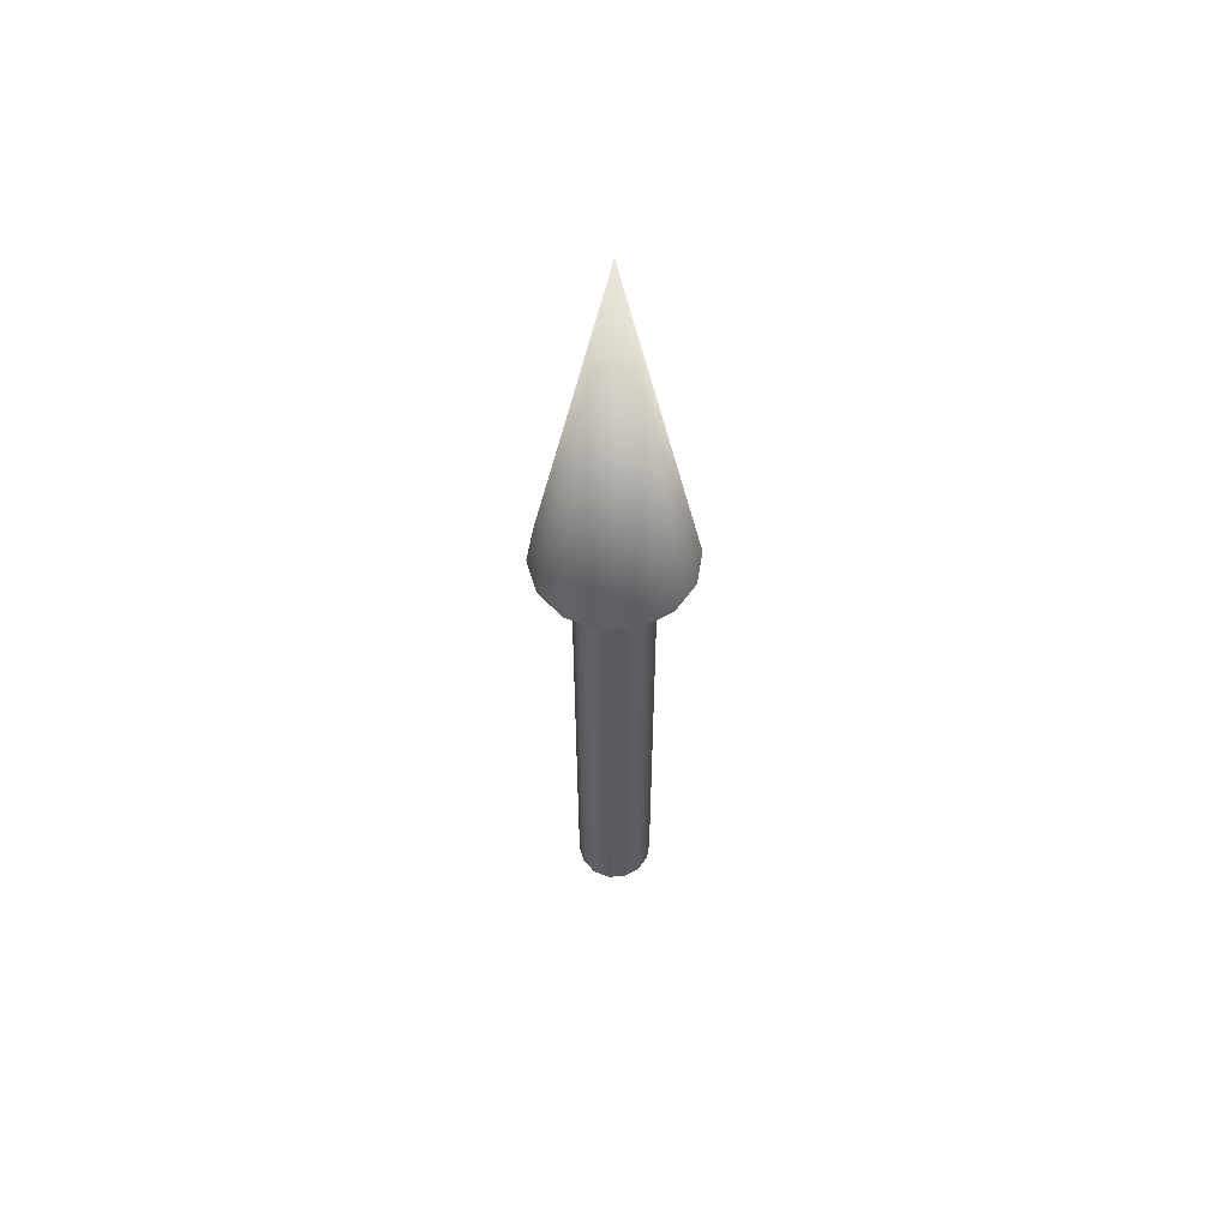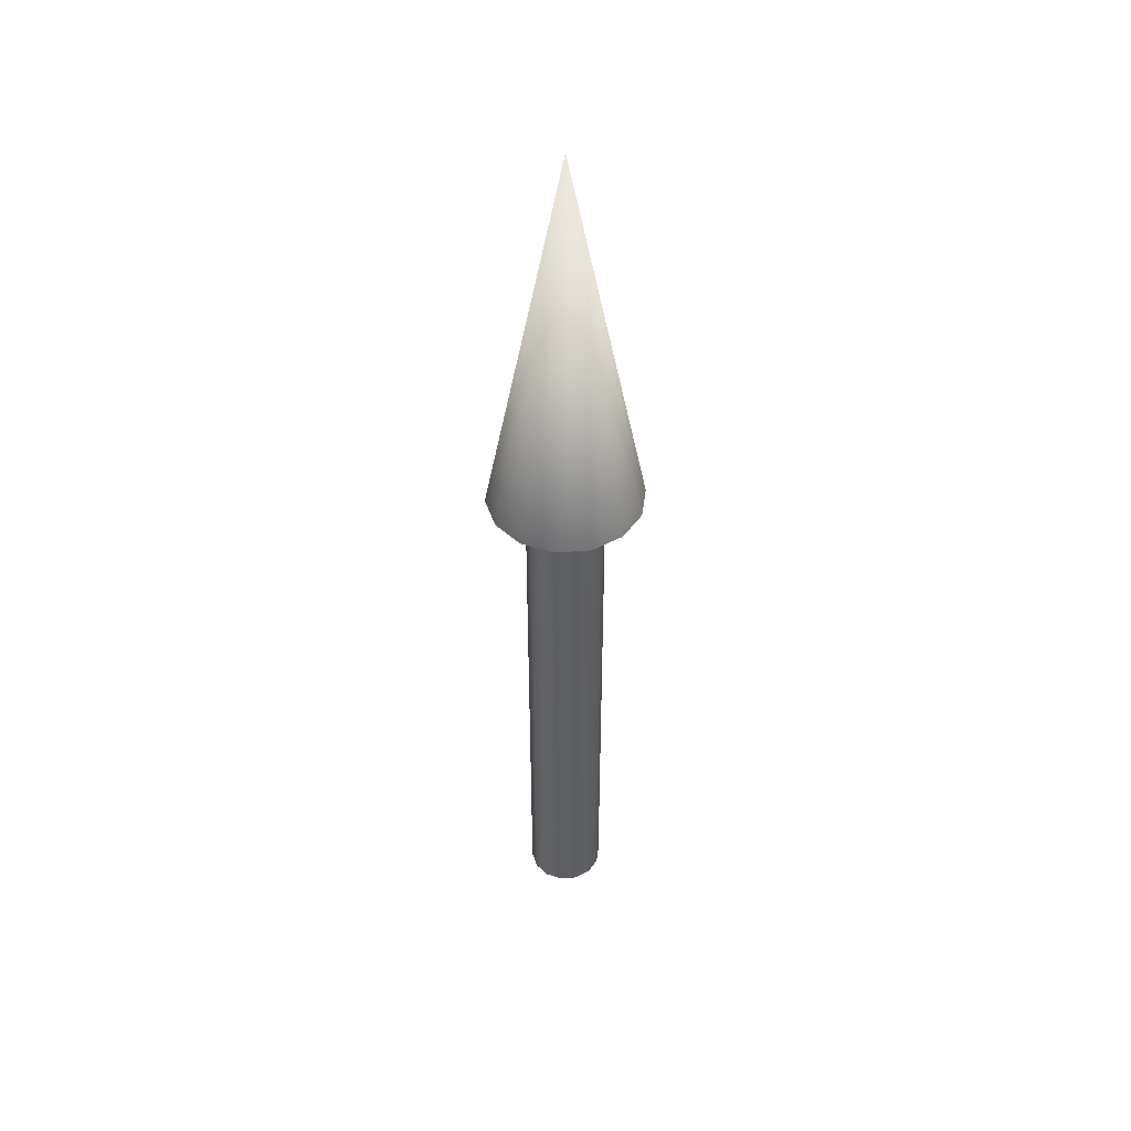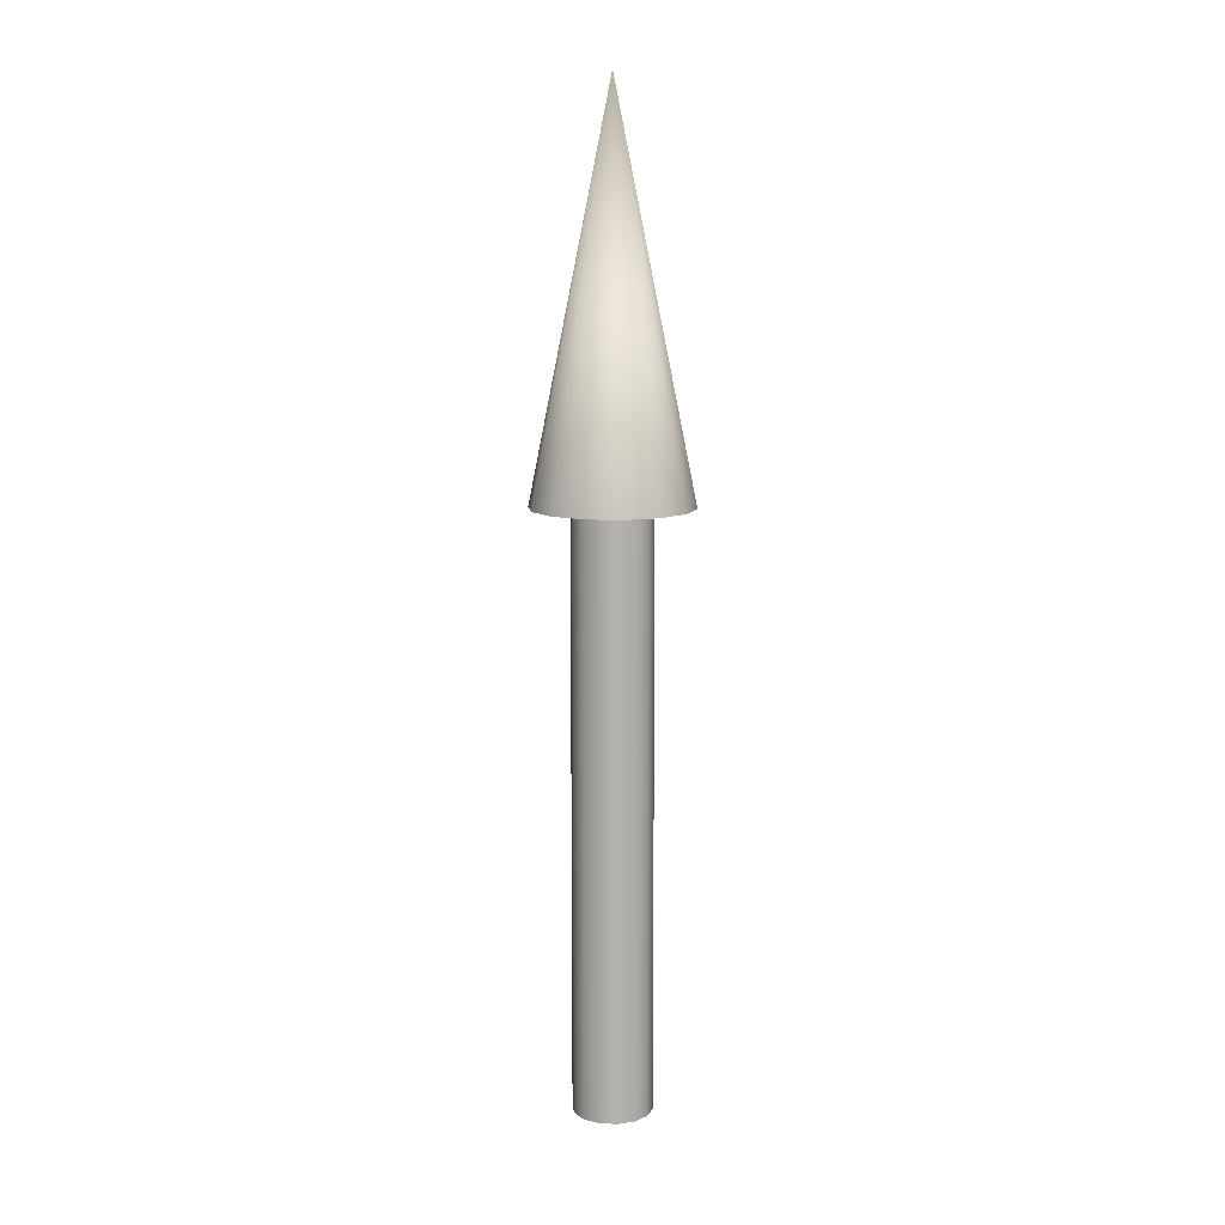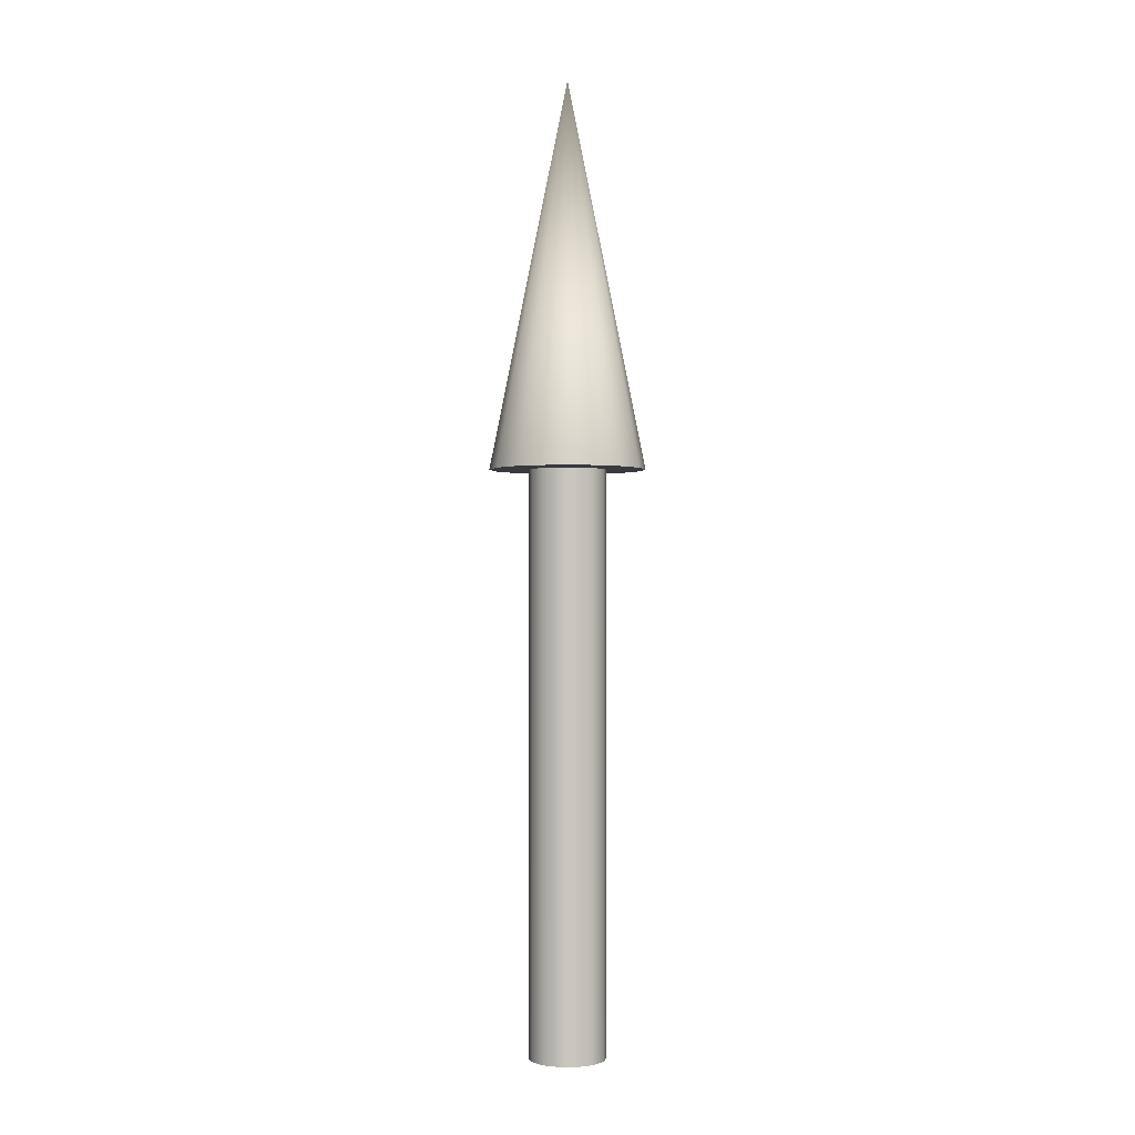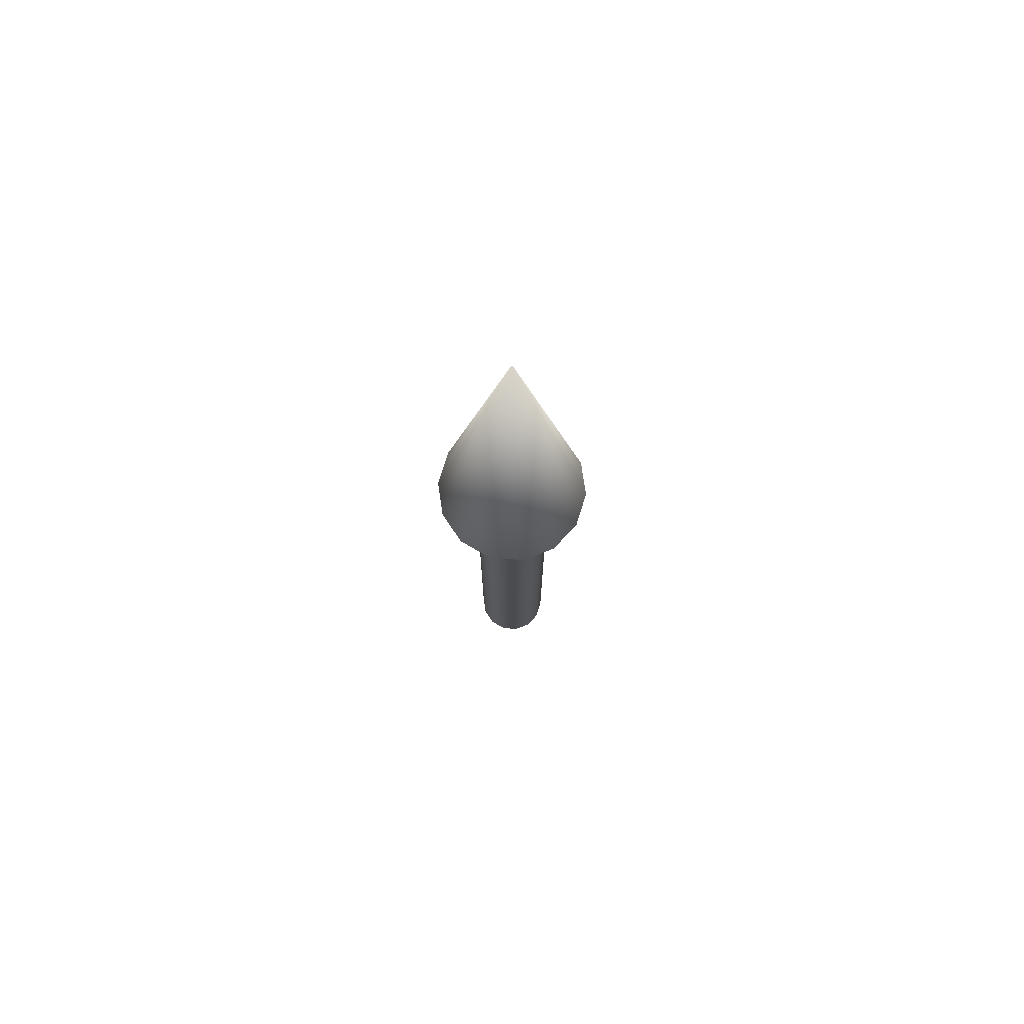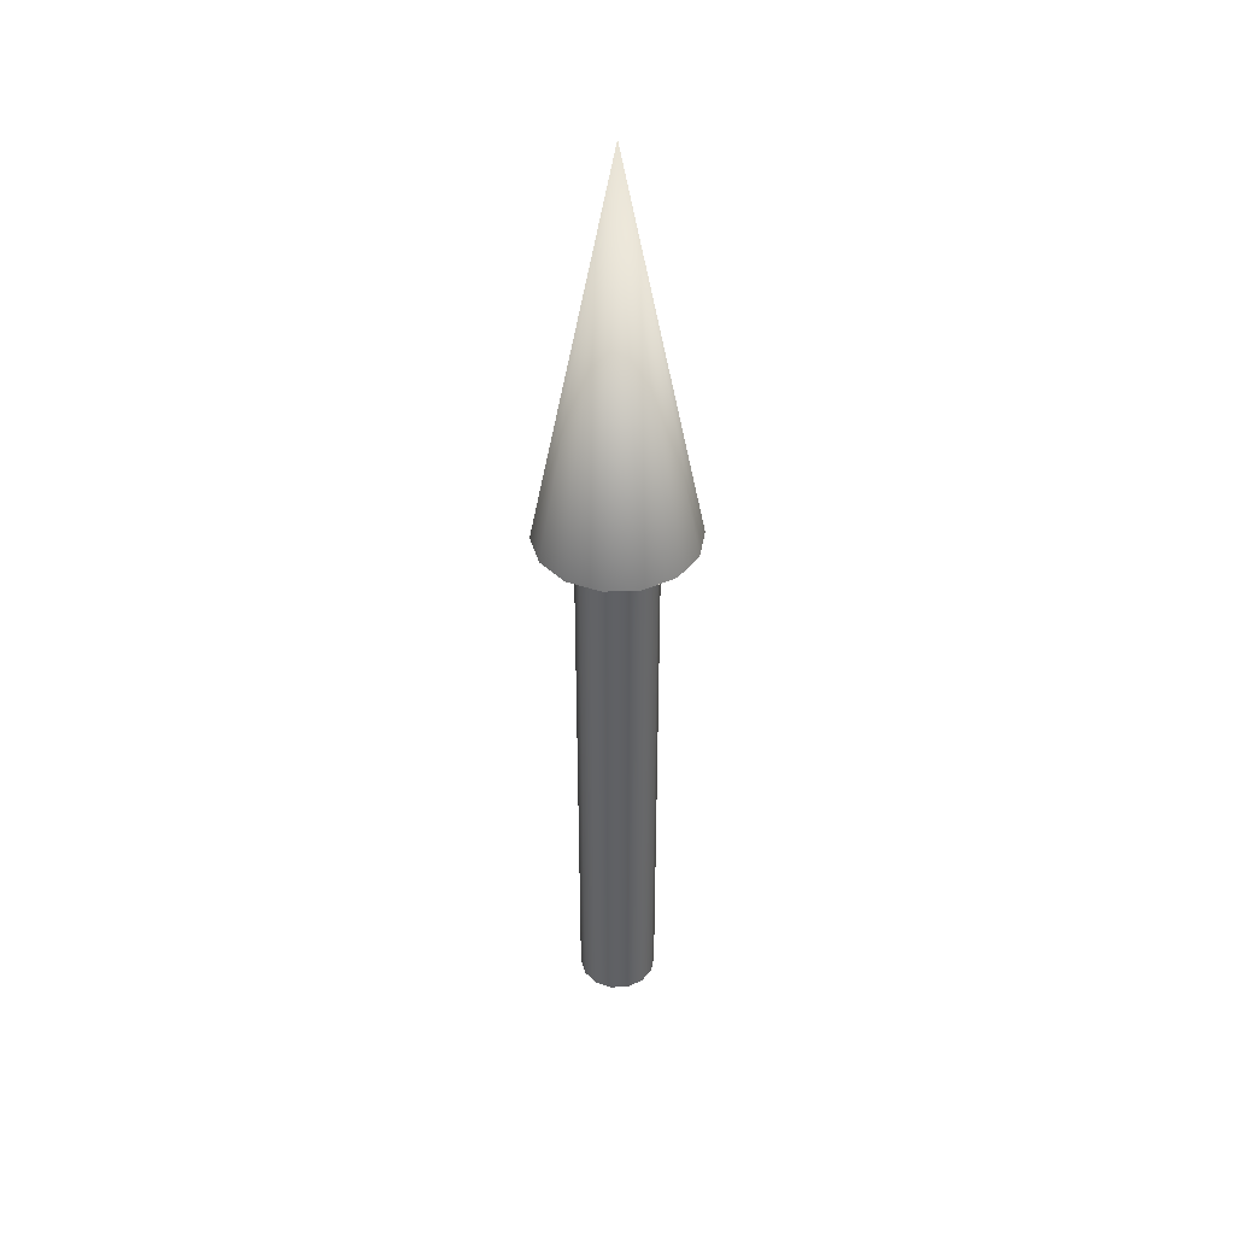
<metadata>
{"format":"obj","ext":"obj","renderer":"f3d","projection":"perspective","resolution":1024,"background":"white","views":[{"elev":58.0,"azim":-3.4,"up":"+Z"},{"elev":46.1,"azim":-56.7,"up":"+Z"},{"elev":10.9,"azim":-96.9,"up":"+Z"},{"elev":-0.7,"azim":24.8,"up":"+Z"},{"elev":75.4,"azim":158.9,"up":"+Z"},{"elev":41.5,"azim":-80.2,"up":"+Z"}]}
</metadata>
<code>
v 0.04 0 0
v 0.03604 0.01735 0
v 0.02494 0.03127 0
v 0.008901 0.039 0
v -0.008901 0.039 0
v -0.02494 0.03127 0
v -0.03604 0.01735 0
v -0.04 0 0
v -0.03604 -0.01735 0
v -0.02494 -0.03127 0
v -0.008901 -0.039 0
v 0.008901 -0.039 0
v 0.02494 -0.03127 0
v 0.03604 -0.01735 0
v 0.04 0 0
v 0.03604 0.01735 0
v 0.02494 0.03127 0
v 0.008901 0.039 0
v -0.008901 0.039 0
v -0.02494 0.03127 0
v -0.03604 0.01735 0
v -0.04 0 0
v -0.03604 -0.01735 0
v -0.02494 -0.03127 0
v -0.008901 -0.039 0
v 0.008901 -0.039 0
v 0.02494 -0.03127 0
v 0.03604 -0.01735 0
v 0.04 0 0.6
v 0.03604 0.01735 0.6
v 0.02494 0.03127 0.6
v 0.008901 0.039 0.6
v -0.008901 0.039 0.6
v -0.02494 0.03127 0.6
v -0.03604 0.01735 0.6
v -0.04 0 0.6
v -0.03604 -0.01735 0.6
v -0.02494 -0.03127 0.6
v -0.008901 -0.039 0.6
v 0.008901 -0.039 0.6
v 0.02494 -0.03127 0.6
v 0.03604 -0.01735 0.6
v 0.04 0 0.6
v 0.03604 0.01735 0.6
v 0.02494 0.03127 0.6
v 0.008901 0.039 0.6
v -0.008901 0.039 0.6
v -0.02494 0.03127 0.6
v -0.03604 0.01735 0.6
v -0.04 0 0.6
v -0.03604 -0.01735 0.6
v -0.02494 -0.03127 0.6
v -0.008901 -0.039 0.6
v 0.008901 -0.039 0.6
v 0.02494 -0.03127 0.6
v 0.03604 -0.01735 0.6
v 0.08 0 0.6
v 0.07208 0.03471 0.6
v 0.04988 0.06255 0.6
v 0.0178 0.07799 0.6
v -0.0178 0.07799 0.6
v -0.04988 0.06255 0.6
v -0.07208 0.03471 0.6
v -0.08 0 0.6
v -0.07208 -0.03471 0.6
v -0.04988 -0.06255 0.6
v -0.0178 -0.07799 0.6
v 0.0178 -0.07799 0.6
v 0.04988 -0.06255 0.6
v 0.07208 -0.03471 0.6
v 0 0 1
v 0.08 0 0.6
v 0.07208 0.03471 0.6
v 0.04988 0.06255 0.6
v 0.0178 0.07799 0.6
v -0.0178 0.07799 0.6
v -0.04988 0.06255 0.6
v -0.07208 0.03471 0.6
v -0.08 0 0.6
v -0.07208 -0.03471 0.6
v -0.04988 -0.06255 0.6
v -0.0178 -0.07799 0.6
v 0.0178 -0.07799 0.6
v 0.04988 -0.06255 0.6
v 0.07208 -0.03471 0.6
f 1 3 2
f 1 4 3
f 1 5 4
f 1 6 5
f 1 7 6
f 1 8 7
f 1 9 8
f 1 10 9
f 1 11 10
f 1 12 11
f 1 13 12
f 1 14 13
f 15 30 29
f 15 16 30
f 16 31 30
f 16 17 31
f 17 32 31
f 17 18 32
f 18 33 32
f 18 19 33
f 19 34 33
f 19 20 34
f 20 35 34
f 20 21 35
f 21 36 35
f 21 22 36
f 22 37 36
f 22 23 37
f 23 38 37
f 23 24 38
f 24 39 38
f 24 25 39
f 25 40 39
f 25 26 40
f 26 41 40
f 26 27 41
f 27 42 41
f 27 28 42
f 28 29 42
f 28 15 29
f 43 58 57
f 43 44 58
f 44 59 58
f 44 45 59
f 45 60 59
f 45 46 60
f 46 61 60
f 46 47 61
f 47 62 61
f 47 48 62
f 48 63 62
f 48 49 63
f 49 64 63
f 49 50 64
f 50 65 64
f 50 51 65
f 51 66 65
f 51 52 66
f 52 67 66
f 52 53 67
f 53 68 67
f 53 54 68
f 54 69 68
f 54 55 69
f 55 70 69
f 55 56 70
f 56 57 70
f 56 43 57
f 71 72 73
f 71 73 74
f 71 74 75
f 71 75 76
f 71 76 77
f 71 77 78
f 71 78 79
f 71 79 80
f 71 80 81
f 71 81 82
f 71 82 83
f 71 83 84
f 71 84 85
f 71 85 72

</code>
